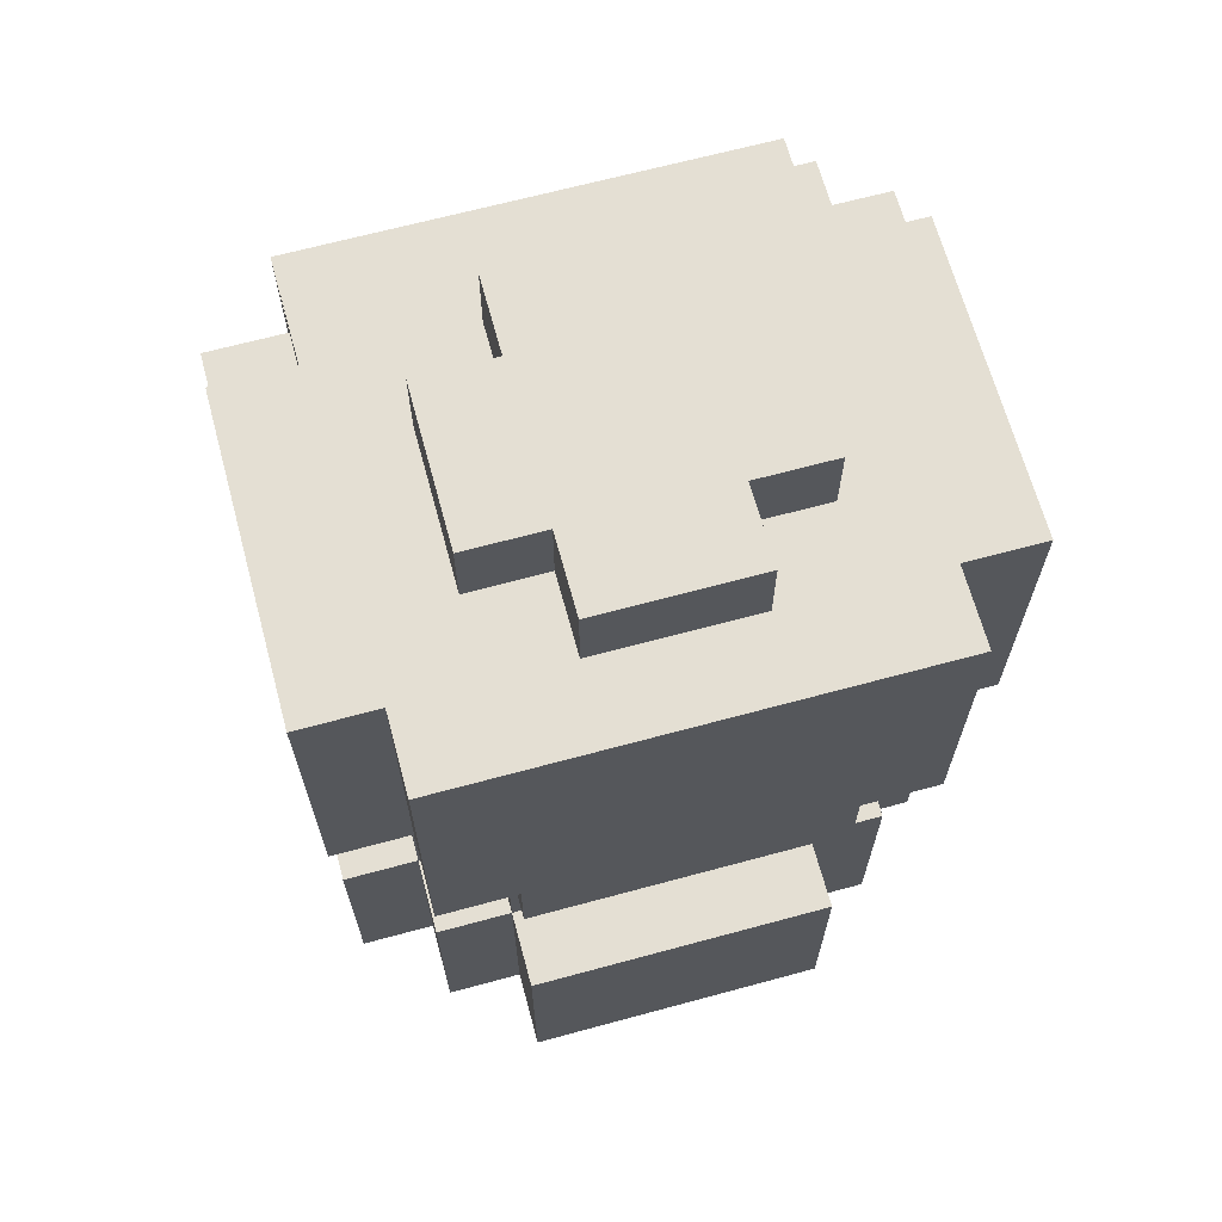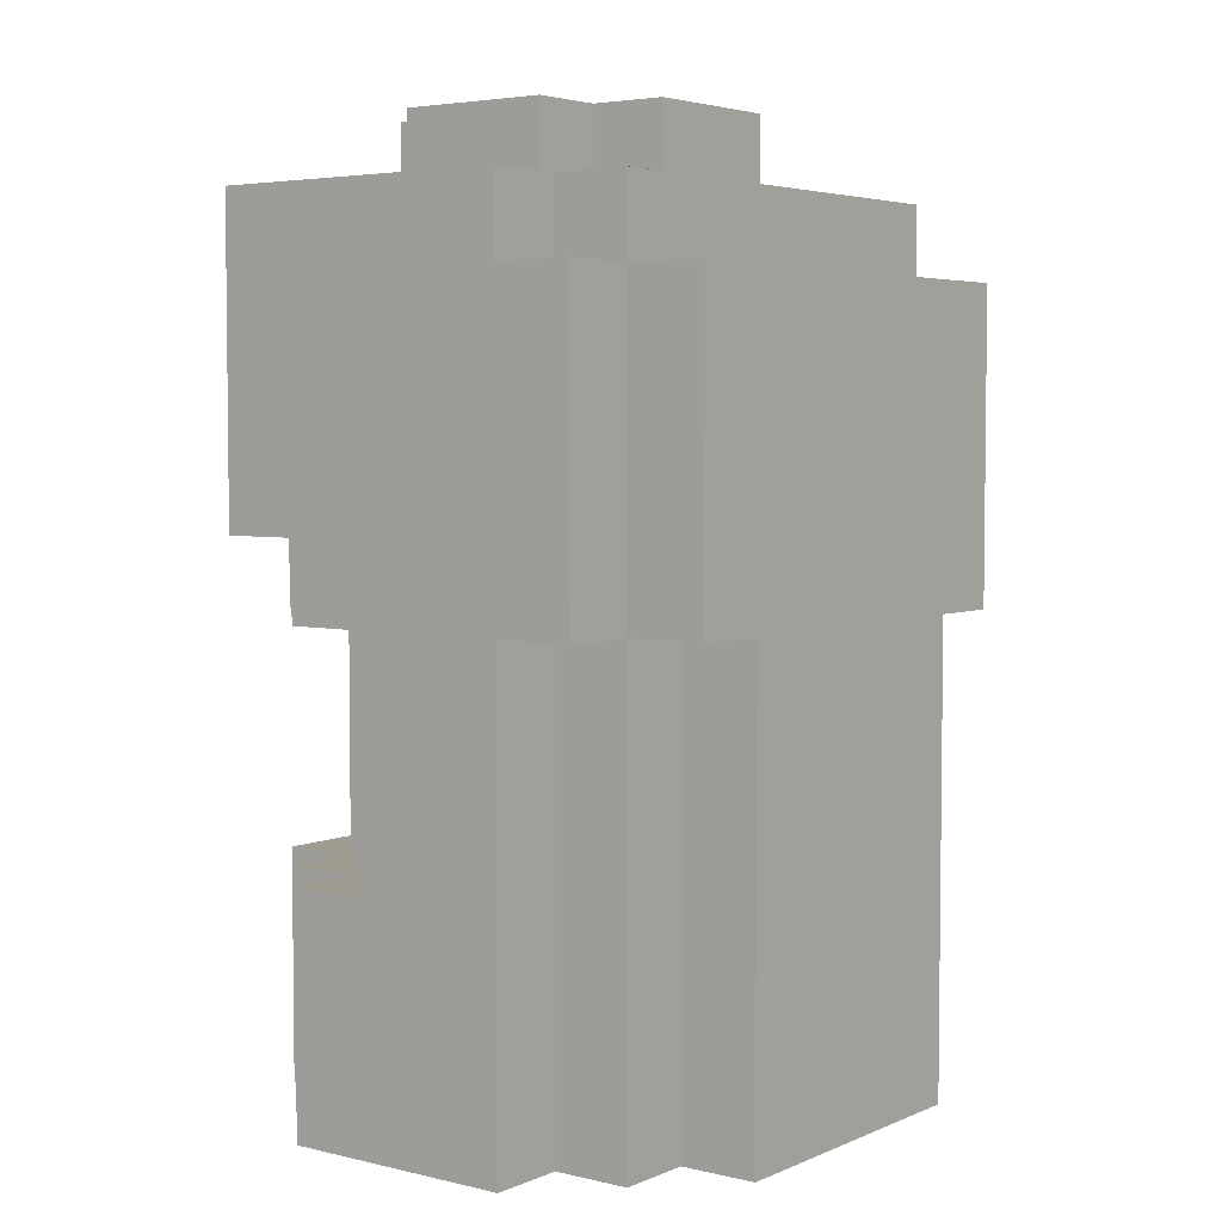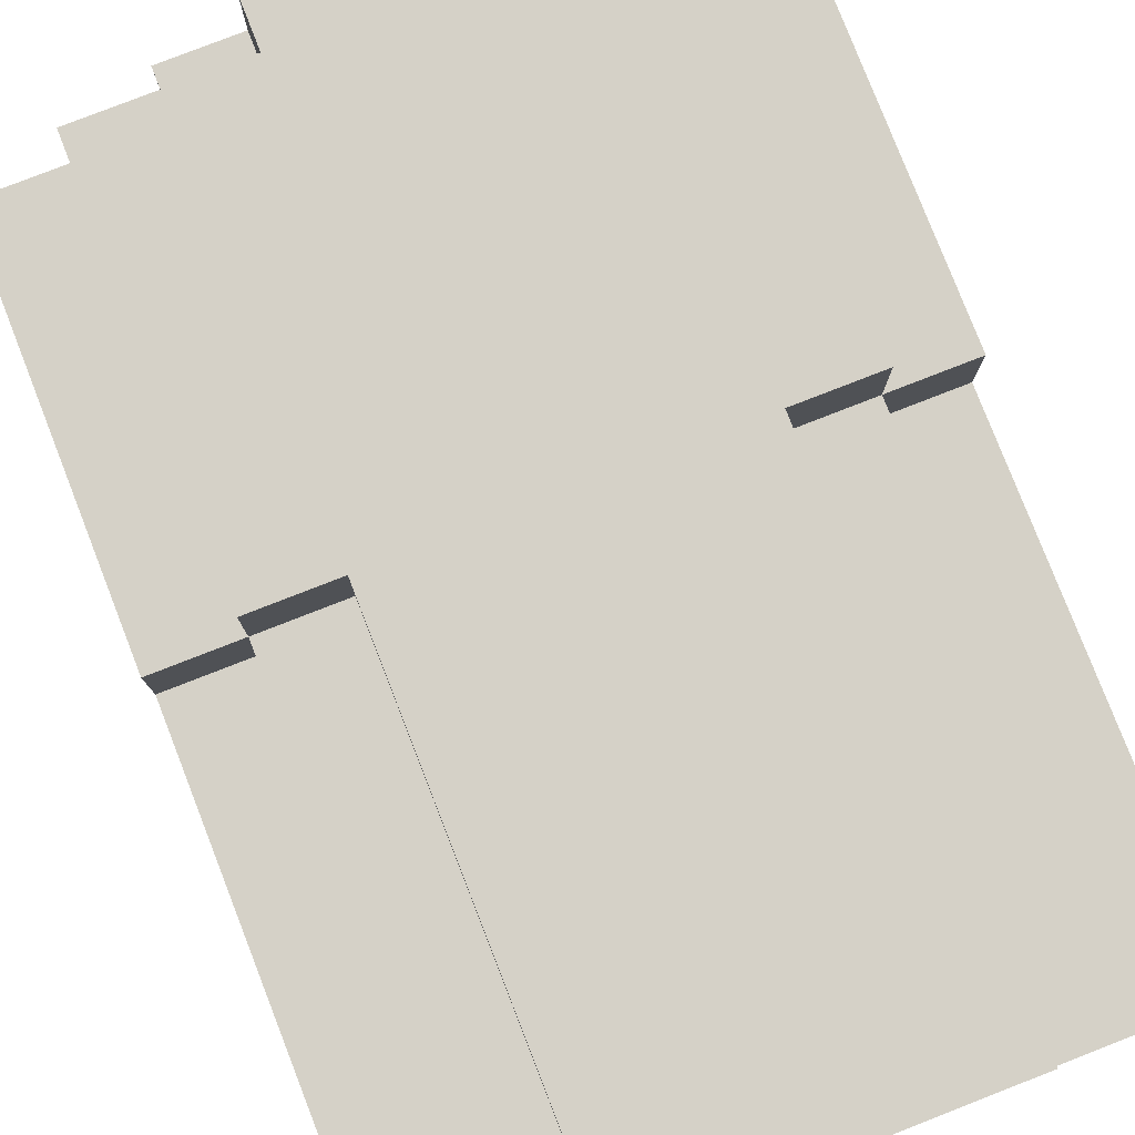
<metadata>
{"format":"obj","ext":"obj","renderer":"f3d","projection":"perspective","resolution":1024,"background":"white","views":[{"elev":66.7,"azim":164.8,"up":"+Y"},{"elev":4.3,"azim":-52.8,"up":"+Y"},{"elev":79.3,"azim":-21.3,"up":"+Z"}]}
</metadata>
<code>
o chest_lgt_1a_sh_color
v -0.4 1.4 0.2
v -0.4 1.4 -0.1
v -0.4 1.6 0.2
v -0.4 1.6 -0.1
v -0.4 1.7 0.2
v -0.4 1.7 0
v -0.4 1.7 -0.1
v -0.4 2 0.3
v -0.4 2 0.2
v -0.4 2 0
v -0.4 2 -0.1
v -0.4 2.1 -0.1
v -0.4 2.1 -0.2
v -0.4 2.4 0.3
v -0.4 2.4 0.2
v -0.4 2.5 0.2
v -0.4 2.5 -0.2
v -0.3 1.4 0.3
v -0.3 1.4 0.2
v -0.3 1.4 -0.1
v -0.3 1.4 -0.2
v -0.3 1.6 0.3
v -0.3 1.6 0.2
v -0.3 1.6 -0.1
v -0.3 1.6 -0.2
v -0.3 1.7 0.3
v -0.3 1.7 0.2
v -0.3 1.7 0
v -0.3 1.7 -0.1
v -0.3 1.7 -0.2
v -0.3 2 0.4
v -0.3 2 0.3
v -0.3 2 0.2
v -0.3 2 0
v -0.3 2 -0.1
v -0.3 2 -0.2
v -0.3 2.1 -0.1
v -0.3 2.1 -0.2
v -0.3 2.1 -0.3
v -0.3 2.4 0.4
v -0.3 2.4 0.3
v -0.3 2.4 0.2
v -0.3 2.5 0.3
v -0.3 2.5 0.2
v -0.3 2.5 -0.2
v -0.3 2.5 -0.3
v -0.2 1.4 0.4
v -0.2 1.4 0.3
v -0.2 1.4 -0.2
v -0.2 1.4 -0.3
v -0.2 1.6 0.4
v -0.2 1.6 0.3
v -0.2 1.6 -0.2
v -0.2 1.6 -0.3
v -0.2 1.7 0.4
v -0.2 1.7 0.3
v -0.2 1.7 -0.1
v -0.2 1.7 -0.2
v -0.2 1.7 -0.3
v -0.2 2 0.4
v -0.2 2 0.3
v -0.2 2 -0.1
v -0.2 2 -0.2
v -0.2 2 -0.3
v -0.2 2.1 -0.2
v -0.2 2.1 -0.3
v -0.2 2.5 0.1
v -0.2 2.5 -0.1
v -0.2 2.6 0.1
v -0.2 2.6 -0.1
v -0.1 2.5 0.2
v -0.1 2.5 0.1
v -0.1 2.5 -0.1
v -0.1 2.5 -0.2
v -0.1 2.6 0.2
v -0.1 2.6 0.1
v -0.1 2.6 -0.1
v -0.1 2.6 -0.2
v 0.2 1.6 -0.1
v 0.2 1.6 -0.2
v 0.2 1.7 -0.1
v 0.2 1.7 -0.2
v -0.2 1.6 -0.1
v -0.2 1.6 -0.2
v -0.2 1.7 -0.1
v -0.2 1.7 -0.2
v 0.1 2.5 0.2
v 0.1 2.5 0.1
v 0.1 2.5 -0.1
v 0.1 2.5 -0.2
v 0.1 2.6 0.2
v 0.1 2.6 0.1
v 0.1 2.6 -0.1
v 0.1 2.6 -0.2
v 0.2 1.4 0.4
v 0.2 1.4 0.3
v 0.2 1.4 -0.2
v 0.2 1.4 -0.3
v 0.2 1.6 0.4
v 0.2 1.6 0.3
v 0.2 1.6 -0.2
v 0.2 1.6 -0.3
v 0.2 1.7 0.4
v 0.2 1.7 0.3
v 0.2 1.7 -0.1
v 0.2 1.7 -0.2
v 0.2 1.7 -0.3
v 0.2 1.8 0.3
v 0.2 1.9 0.4
v 0.2 1.9 0.3
v 0.2 2 0.4
v 0.2 2 0.3
v 0.2 2 -0.1
v 0.2 2 -0.2
v 0.2 2 -0.3
v 0.2 2.1 -0.2
v 0.2 2.1 -0.3
v 0.2 2.5 0.1
v 0.2 2.5 -0.1
v 0.2 2.6 0.1
v 0.2 2.6 -0.1
v 0.3 1.4 0.3
v 0.3 1.4 0.2
v 0.3 1.4 -0.1
v 0.3 1.4 -0.2
v 0.3 1.6 0.3
v 0.3 1.6 0.2
v 0.3 1.6 -0.1
v 0.3 1.6 -0.2
v 0.3 1.7 0.3
v 0.3 1.7 0.2
v 0.3 1.7 0
v 0.3 1.7 -0.1
v 0.3 1.7 -0.2
v 0.3 1.8 0.3
v 0.3 1.8 0.2
v 0.3 1.9 0.3
v 0.3 1.9 0.2
v 0.3 2 0.4
v 0.3 2 0.3
v 0.3 2 0.2
v 0.3 2 0
v 0.3 2 -0.1
v 0.3 2 -0.2
v 0.3 2.1 -0.1
v 0.3 2.1 -0.2
v 0.3 2.1 -0.3
v 0.3 2.4 0.4
v 0.3 2.4 0.3
v 0.3 2.4 0.2
v 0.3 2.5 0.3
v 0.3 2.5 0.2
v 0.3 2.5 -0.2
v 0.3 2.5 -0.3
v 0.4 1.4 0.2
v 0.4 1.4 -0.1
v 0.4 1.6 0.2
v 0.4 1.6 -0.1
v 0.4 1.7 0.2
v 0.4 1.7 0.1
v 0.4 1.7 0
v 0.4 1.7 -0.1
v 0.4 1.8 0.2
v 0.4 1.8 0.1
v 0.4 2 0.3
v 0.4 2 0.2
v 0.4 2 0
v 0.4 2 -0.1
v 0.4 2.1 -0.1
v 0.4 2.1 -0.2
v 0.4 2.4 0.3
v 0.4 2.4 0.2
v 0.4 2.5 0.2
v 0.4 2.5 -0.2
v -0.3 2 0.4
v -0.3 2.4 0.4
v -0.2 1.4 0.4
v -0.2 1.6 0.4
v -0.2 1.7 0.4
v -0.2 2 0.4
v -0.1 1.6 0.4
v -0.1 1.7 0.4
v 0 2.3 0.4
v 0 2.4 0.4
v 0.1 1.6 0.4
v 0.1 1.7 0.4
v 0.1 1.9 0.4
v 0.1 2.3 0.4
v 0.2 1.4 0.4
v 0.2 1.6 0.4
v 0.2 1.7 0.4
v 0.2 1.9 0.4
v 0.2 2 0.4
v 0.2 2.4 0.4
v 0.3 2 0.4
v 0.3 2.4 0.4
v -0.4 2 0.3
v -0.4 2.4 0.3
v -0.3 1.4 0.3
v -0.3 1.6 0.3
v -0.3 1.7 0.3
v -0.3 2 0.3
v -0.3 2.4 0.3
v -0.3 2.5 0.3
v -0.2 1.4 0.3
v -0.2 1.6 0.3
v -0.2 1.7 0.3
v -0.2 2 0.3
v -0.1 2.4 0.3
v -0.1 2.5 0.3
v 0 2.4 0.3
v 0.1 2.4 0.3
v 0.1 2.5 0.3
v 0.2 1.4 0.3
v 0.2 1.6 0.3
v 0.2 1.7 0.3
v 0.2 1.8 0.3
v 0.2 1.9 0.3
v 0.2 2 0.3
v 0.2 2.4 0.3
v 0.3 1.4 0.3
v 0.3 1.6 0.3
v 0.3 1.7 0.3
v 0.3 1.8 0.3
v 0.3 1.9 0.3
v 0.3 2 0.3
v 0.3 2.4 0.3
v 0.3 2.5 0.3
v 0.4 2 0.3
v 0.4 2.4 0.3
v -0.4 1.4 0.2
v -0.4 1.6 0.2
v -0.4 1.7 0.2
v -0.4 2 0.2
v -0.4 2.4 0.2
v -0.4 2.5 0.2
v -0.3 1.4 0.2
v -0.3 1.6 0.2
v -0.3 1.7 0.2
v -0.3 2 0.2
v -0.3 2.4 0.2
v -0.3 2.5 0.2
v -0.1 2.5 0.2
v -0.1 2.6 0.2
v 0.1 2.5 0.2
v 0.1 2.6 0.2
v 0.3 1.4 0.2
v 0.3 1.6 0.2
v 0.3 1.7 0.2
v 0.3 1.8 0.2
v 0.3 1.9 0.2
v 0.3 2 0.2
v 0.3 2.4 0.2
v 0.3 2.5 0.2
v 0.4 1.4 0.2
v 0.4 1.6 0.2
v 0.4 1.7 0.2
v 0.4 1.8 0.2
v 0.4 2 0.2
v 0.4 2.4 0.2
v 0.4 2.5 0.2
v -0.2 2.5 0.1
v -0.2 2.6 0.1
v -0.1 2.5 0.1
v -0.1 2.6 0.1
v 0.1 2.5 0.1
v 0.1 2.6 0.1
v 0.2 2.5 0.1
v 0.2 2.6 0.1
v -0.2 1.6 -0.2
v -0.2 1.7 -0.2
v 0.2 1.6 -0.2
v 0.2 1.7 -0.2
v -0.4 1.7 0
v -0.4 2 0
v -0.3 1.7 0
v -0.3 2 0
v 0.3 1.7 0
v 0.3 2 0
v 0.4 1.7 0
v 0.4 2 0
v -0.4 1.4 -0.1
v -0.4 1.6 -0.1
v -0.4 1.7 -0.1
v -0.4 2 -0.1
v -0.4 2.1 -0.1
v -0.3 1.4 -0.1
v -0.3 1.6 -0.1
v -0.3 1.7 -0.1
v -0.3 2 -0.1
v -0.3 2.1 -0.1
v -0.2 1.6 -0.1
v -0.2 1.7 -0.1
v -0.2 2 -0.1
v -0.2 2.5 -0.1
v -0.2 2.6 -0.1
v -0.1 2.5 -0.1
v -0.1 2.6 -0.1
v 0.1 2.5 -0.1
v 0.1 2.6 -0.1
v 0.2 1.6 -0.1
v 0.2 1.7 -0.1
v 0.2 2 -0.1
v 0.2 2.5 -0.1
v 0.2 2.6 -0.1
v 0.3 1.4 -0.1
v 0.3 1.6 -0.1
v 0.3 1.7 -0.1
v 0.3 2 -0.1
v 0.3 2.1 -0.1
v 0.4 1.4 -0.1
v 0.4 1.6 -0.1
v 0.4 1.7 -0.1
v 0.4 2 -0.1
v 0.4 2.1 -0.1
v -0.4 2.1 -0.2
v -0.4 2.5 -0.2
v -0.3 1.4 -0.2
v -0.3 1.6 -0.2
v -0.3 1.7 -0.2
v -0.3 2 -0.2
v -0.3 2.1 -0.2
v -0.3 2.5 -0.2
v -0.2 1.4 -0.2
v -0.2 1.6 -0.2
v -0.2 1.7 -0.2
v -0.2 2 -0.2
v -0.2 2.1 -0.2
v -0.1 2.5 -0.2
v -0.1 2.6 -0.2
v 0.1 2.5 -0.2
v 0.1 2.6 -0.2
v 0.2 1.4 -0.2
v 0.2 1.6 -0.2
v 0.2 1.7 -0.2
v 0.2 2 -0.2
v 0.2 2.1 -0.2
v 0.3 1.4 -0.2
v 0.3 1.6 -0.2
v 0.3 1.7 -0.2
v 0.3 2 -0.2
v 0.3 2.1 -0.2
v 0.3 2.5 -0.2
v 0.4 2.1 -0.2
v 0.4 2.5 -0.2
v -0.3 2.1 -0.3
v -0.3 2.5 -0.3
v -0.2 1.4 -0.3
v -0.2 1.6 -0.3
v -0.2 1.7 -0.3
v -0.2 2 -0.3
v -0.2 2.1 -0.3
v 0.2 1.4 -0.3
v 0.2 1.6 -0.3
v 0.2 1.7 -0.3
v 0.2 2 -0.3
v 0.2 2.1 -0.3
v 0.3 2.1 -0.3
v 0.3 2.5 -0.3
v -0.2 1.4 0.4
v 0.2 1.4 0.4
v -0.3 1.4 0.3
v -0.2 1.4 0.3
v 0.2 1.4 0.3
v 0.3 1.4 0.3
v -0.4 1.4 0.2
v -0.3 1.4 0.2
v 0.3 1.4 0.2
v 0.4 1.4 0.2
v -0.4 1.4 -0.1
v -0.3 1.4 -0.1
v -0.2 1.4 -0.1
v 0.2 1.4 -0.1
v 0.3 1.4 -0.1
v 0.4 1.4 -0.1
v -0.3 1.4 -0.2
v -0.2 1.4 -0.2
v 0.2 1.4 -0.2
v 0.3 1.4 -0.2
v -0.2 1.4 -0.3
v 0.2 1.4 -0.3
v -0.2 1.7 -0.1
v 0.2 1.7 -0.1
v -0.2 1.7 -0.2
v 0.2 1.7 -0.2
v -0.3 2 0.4
v -0.2 2 0.4
v 0.2 2 0.4
v 0.3 2 0.4
v -0.4 2 0.3
v -0.3 2 0.3
v -0.2 2 0.3
v 0.2 2 0.3
v 0.3 2 0.3
v 0.4 2 0.3
v -0.4 2 0.2
v -0.3 2 0.2
v 0.3 2 0.2
v 0.4 2 0.2
v -0.4 2 0
v -0.3 2 0
v 0.3 2 0
v 0.4 2 0
v -0.4 2 -0.1
v -0.3 2 -0.1
v -0.2 2 -0.1
v 0.2 2 -0.1
v 0.3 2 -0.1
v 0.4 2 -0.1
v -0.3 2 -0.2
v -0.2 2 -0.2
v 0.2 2 -0.2
v 0.3 2 -0.2
v -0.2 2 -0.3
v 0.2 2 -0.3
v -0.4 2.1 -0.1
v -0.3 2.1 -0.1
v 0.3 2.1 -0.1
v 0.4 2.1 -0.1
v -0.4 2.1 -0.2
v -0.3 2.1 -0.2
v -0.2 2.1 -0.2
v 0.2 2.1 -0.2
v 0.3 2.1 -0.2
v 0.4 2.1 -0.2
v -0.3 2.1 -0.3
v -0.2 2.1 -0.3
v 0.2 2.1 -0.3
v 0.3 2.1 -0.3
v -0.2 1.6 -0.1
v 0.2 1.6 -0.1
v -0.2 1.6 -0.2
v 0.2 1.6 -0.2
v -0.4 1.7 0
v -0.3 1.7 0
v 0.3 1.7 0
v 0.4 1.7 0
v -0.4 1.7 -0.1
v -0.3 1.7 -0.1
v -0.2 1.7 -0.1
v 0.2 1.7 -0.1
v 0.3 1.7 -0.1
v 0.4 1.7 -0.1
v -0.3 1.7 -0.2
v -0.2 1.7 -0.2
v 0.2 1.7 -0.2
v 0.3 1.7 -0.2
v -0.2 1.7 -0.3
v 0.2 1.7 -0.3
v -0.3 2.4 0.4
v 0 2.4 0.4
v 0.2 2.4 0.4
v 0.3 2.4 0.4
v -0.4 2.4 0.3
v -0.3 2.4 0.3
v -0.1 2.4 0.3
v 0 2.4 0.3
v 0.1 2.4 0.3
v 0.2 2.4 0.3
v 0.3 2.4 0.3
v 0.4 2.4 0.3
v -0.4 2.4 0.2
v -0.3 2.4 0.2
v 0.3 2.4 0.2
v 0.4 2.4 0.2
v -0.3 2.5 0.3
v -0.1 2.5 0.3
v 0.1 2.5 0.3
v 0.3 2.5 0.3
v -0.4 2.5 0.2
v -0.3 2.5 0.2
v -0.1 2.5 0.2
v 0.1 2.5 0.2
v 0.3 2.5 0.2
v 0.4 2.5 0.2
v -0.2 2.5 0.1
v -0.1 2.5 0.1
v 0.1 2.5 0.1
v 0.2 2.5 0.1
v -0.2 2.5 -0.1
v -0.1 2.5 -0.1
v 0.1 2.5 -0.1
v 0.2 2.5 -0.1
v -0.4 2.5 -0.2
v -0.3 2.5 -0.2
v -0.1 2.5 -0.2
v 0.1 2.5 -0.2
v 0.3 2.5 -0.2
v 0.4 2.5 -0.2
v -0.3 2.5 -0.3
v 0.3 2.5 -0.3
v -0.1 2.6 0.2
v 0.1 2.6 0.2
v -0.2 2.6 0.1
v -0.1 2.6 0.1
v 0.1 2.6 0.1
v 0.2 2.6 0.1
v -0.2 2.6 -0.1
v -0.1 2.6 -0.1
v 0.1 2.6 -0.1
v 0.2 2.6 -0.1
v -0.1 2.6 -0.2
v 0.1 2.6 -0.2
f 3 2 1
f 4 2 3
f 5 4 3
f 6 4 5
f 7 4 6
f 9 6 5
f 10 6 9
f 12 9 8
f 12 11 10
f 12 10 9
f 14 12 8
f 14 13 12
f 15 13 14
f 16 13 15
f 17 13 16
f 22 19 18
f 23 19 22
f 24 21 20
f 25 21 24
f 26 23 22
f 27 23 26
f 29 25 24
f 30 25 29
f 32 27 26
f 33 27 32
f 34 29 28
f 35 29 34
f 37 36 35
f 38 36 37
f 40 32 31
f 41 32 40
f 43 42 41
f 44 42 43
f 45 39 38
f 46 39 45
f 51 48 47
f 52 48 51
f 53 50 49
f 54 50 53
f 55 52 51
f 56 52 55
f 58 54 53
f 59 54 58
f 60 56 55
f 61 56 60
f 62 58 57
f 63 58 62
f 65 64 63
f 66 64 65
f 69 68 67
f 70 68 69
f 75 72 71
f 76 72 75
f 77 74 73
f 78 74 77
f 81 80 79
f 82 80 81
f 83 84 85
f 85 84 86
f 87 88 91
f 91 88 92
f 89 90 93
f 93 90 94
f 95 96 99
f 99 96 100
f 97 98 101
f 101 98 102
f 99 100 103
f 103 100 104
f 101 102 106
f 106 102 107
f 103 104 108
f 103 108 109
f 109 108 110
f 109 110 111
f 111 110 112
f 105 106 113
f 113 106 114
f 114 115 116
f 116 115 117
f 118 119 120
f 120 119 121
f 122 123 126
f 126 123 127
f 124 125 128
f 128 125 129
f 126 127 130
f 130 127 131
f 128 129 133
f 133 129 134
f 130 131 135
f 135 131 136
f 135 136 137
f 137 136 138
f 137 138 140
f 140 138 141
f 132 133 142
f 142 133 143
f 143 144 145
f 145 144 146
f 139 140 148
f 148 140 149
f 149 150 151
f 151 150 152
f 146 147 153
f 153 147 154
f 155 156 157
f 157 156 158
f 157 158 159
f 159 158 160
f 160 158 161
f 161 158 162
f 159 160 163
f 160 161 164
f 163 160 164
f 163 164 166
f 164 161 167
f 166 164 167
f 165 166 169
f 167 168 169
f 166 167 169
f 165 169 171
f 169 170 171
f 171 170 172
f 172 170 173
f 173 170 174
f 180 176 175
f 181 179 178
f 181 178 177
f 182 180 179
f 182 179 181
f 183 176 180
f 183 180 182
f 184 176 183
f 185 181 177
f 185 182 181
f 186 183 182
f 186 182 185
f 187 183 186
f 188 184 183
f 188 183 187
f 189 185 177
f 190 186 185
f 190 185 189
f 191 187 186
f 191 186 190
f 192 188 187
f 192 187 191
f 193 188 192
f 194 184 188
f 194 188 193
f 195 194 193
f 196 194 195
f 202 198 197
f 203 198 202
f 205 200 199
f 206 201 200
f 206 200 205
f 207 202 201
f 207 201 206
f 208 202 207
f 209 204 203
f 210 204 209
f 211 210 209
f 212 210 211
f 213 210 212
f 220 213 212
f 221 215 214
f 222 216 215
f 222 215 221
f 223 217 216
f 223 216 222
f 224 218 217
f 224 217 223
f 225 219 218
f 225 218 224
f 226 219 225
f 227 213 220
f 228 213 227
f 229 227 226
f 230 227 229
f 237 232 231
f 238 233 232
f 238 232 237
f 239 234 233
f 239 233 238
f 240 234 239
f 241 236 235
f 242 236 241
f 245 244 243
f 246 244 245
f 255 248 247
f 256 249 248
f 256 248 255
f 257 250 249
f 257 249 256
f 258 251 250
f 258 250 257
f 258 252 251
f 259 252 258
f 260 254 253
f 261 254 260
f 264 263 262
f 265 263 264
f 268 267 266
f 269 267 268
f 272 271 270
f 273 271 272
f 274 275 276
f 276 275 277
f 278 279 280
f 280 279 281
f 282 283 287
f 283 284 288
f 287 283 288
f 288 284 289
f 285 286 290
f 290 286 291
f 289 290 293
f 293 290 294
f 295 296 297
f 297 296 298
f 292 293 301
f 301 293 302
f 299 300 304
f 304 300 305
f 302 303 308
f 308 303 309
f 306 307 311
f 307 308 312
f 311 307 312
f 312 308 313
f 309 310 314
f 314 310 315
f 316 317 322
f 322 317 323
f 318 319 324
f 319 320 325
f 324 319 325
f 325 320 326
f 321 322 327
f 327 322 328
f 329 330 331
f 331 330 332
f 326 327 335
f 335 327 336
f 333 334 338
f 334 335 339
f 338 334 339
f 339 335 340
f 336 337 341
f 341 337 342
f 342 343 344
f 344 343 345
f 346 347 352
f 348 349 353
f 349 350 354
f 353 349 354
f 354 350 355
f 351 352 356
f 352 347 357
f 356 352 357
f 357 347 358
f 358 347 359
f 363 361 360
f 364 361 363
f 367 363 362
f 367 365 364
f 367 364 363
f 368 365 367
f 370 367 366
f 371 368 367
f 371 367 370
f 372 368 371
f 373 368 372
f 374 369 368
f 374 368 373
f 375 369 374
f 376 372 371
f 377 373 372
f 377 372 376
f 378 374 373
f 378 373 377
f 379 374 378
f 380 378 377
f 381 378 380
f 384 383 382
f 385 383 384
f 391 387 386
f 392 387 391
f 393 389 388
f 394 389 393
f 396 391 390
f 397 391 396
f 398 395 394
f 399 395 398
f 404 401 400
f 405 401 404
f 408 403 402
f 409 403 408
f 410 406 405
f 411 406 410
f 412 408 407
f 413 408 412
f 414 412 411
f 415 412 414
f 420 417 416
f 421 417 420
f 424 419 418
f 425 419 424
f 426 422 421
f 427 422 426
f 428 424 423
f 429 424 428
f 430 431 432
f 432 431 433
f 434 435 438
f 438 435 439
f 436 437 442
f 442 437 443
f 439 440 444
f 444 440 445
f 441 442 446
f 446 442 447
f 445 446 448
f 448 446 449
f 450 451 455
f 455 451 456
f 451 452 457
f 456 451 457
f 457 452 458
f 452 453 459
f 458 452 459
f 459 453 460
f 454 455 462
f 462 455 463
f 460 461 464
f 464 461 465
f 466 467 471
f 467 468 472
f 471 467 472
f 468 469 473
f 472 468 473
f 473 469 474
f 471 472 476
f 470 471 476
f 476 472 477
f 474 475 478
f 473 474 478
f 478 475 479
f 470 476 480
f 479 475 483
f 480 481 484
f 470 480 484
f 484 481 485
f 485 481 486
f 482 483 487
f 483 475 488
f 487 483 488
f 488 475 489
f 485 486 490
f 486 487 490
f 487 488 490
f 490 488 491
f 492 493 495
f 495 493 496
f 494 495 498
f 495 496 499
f 498 495 499
f 496 497 500
f 499 496 500
f 500 497 501
f 499 500 502
f 502 500 503

</code>
